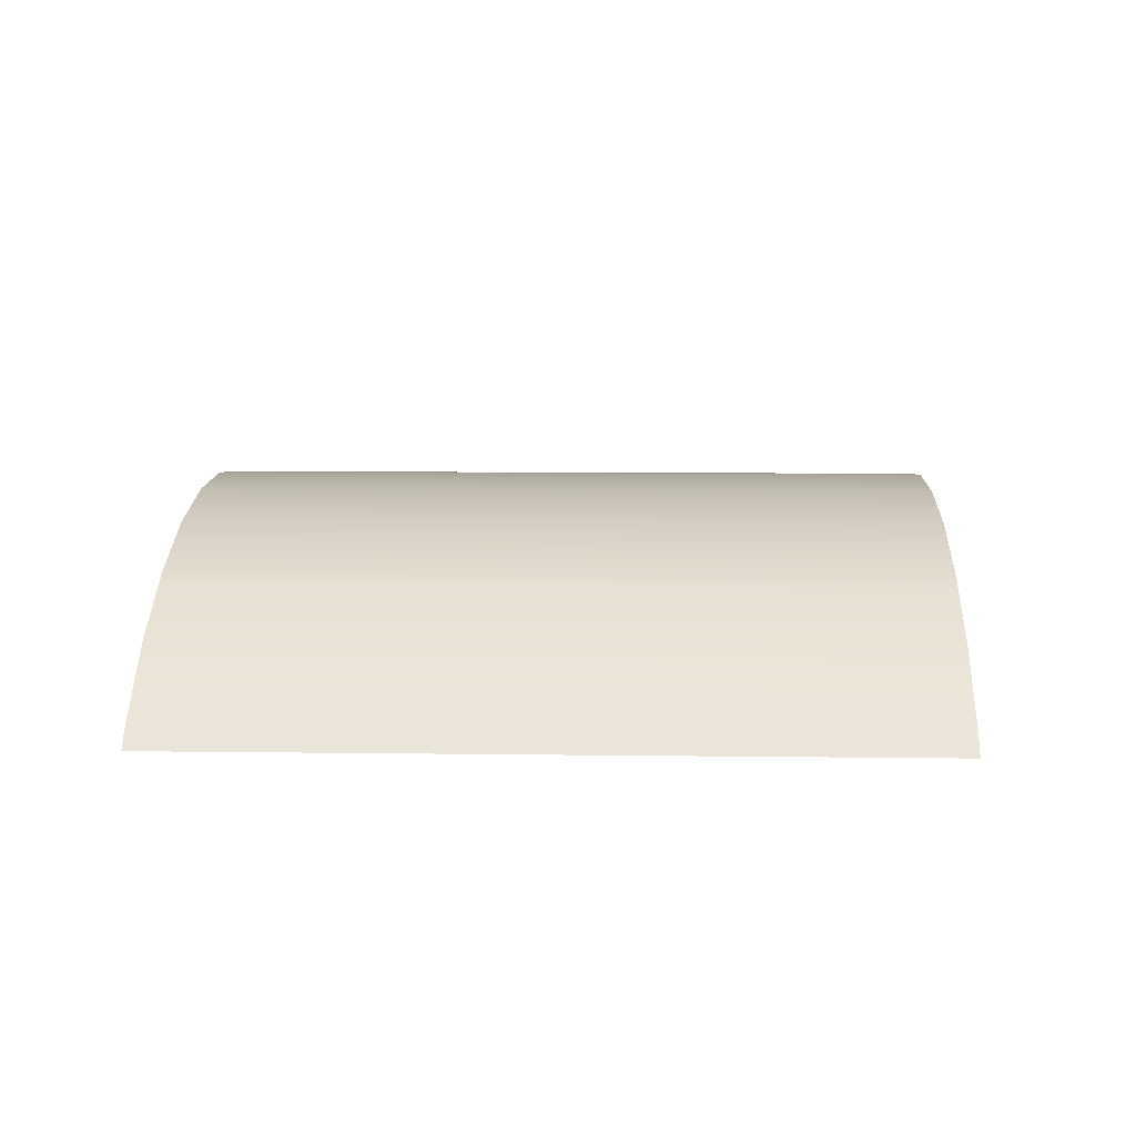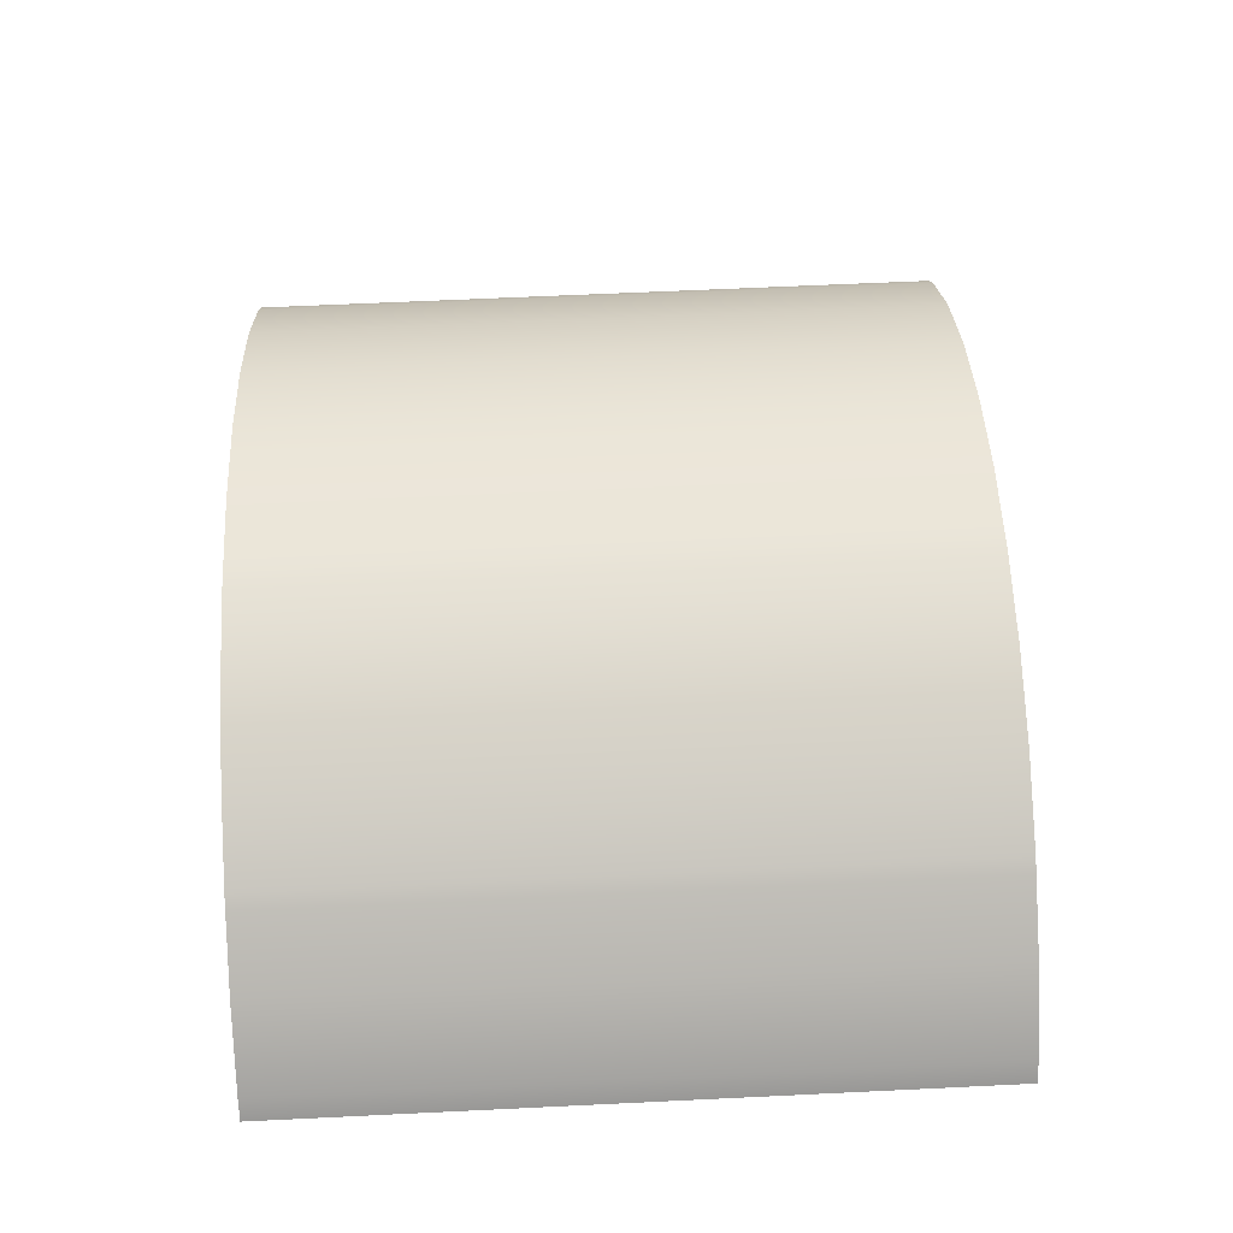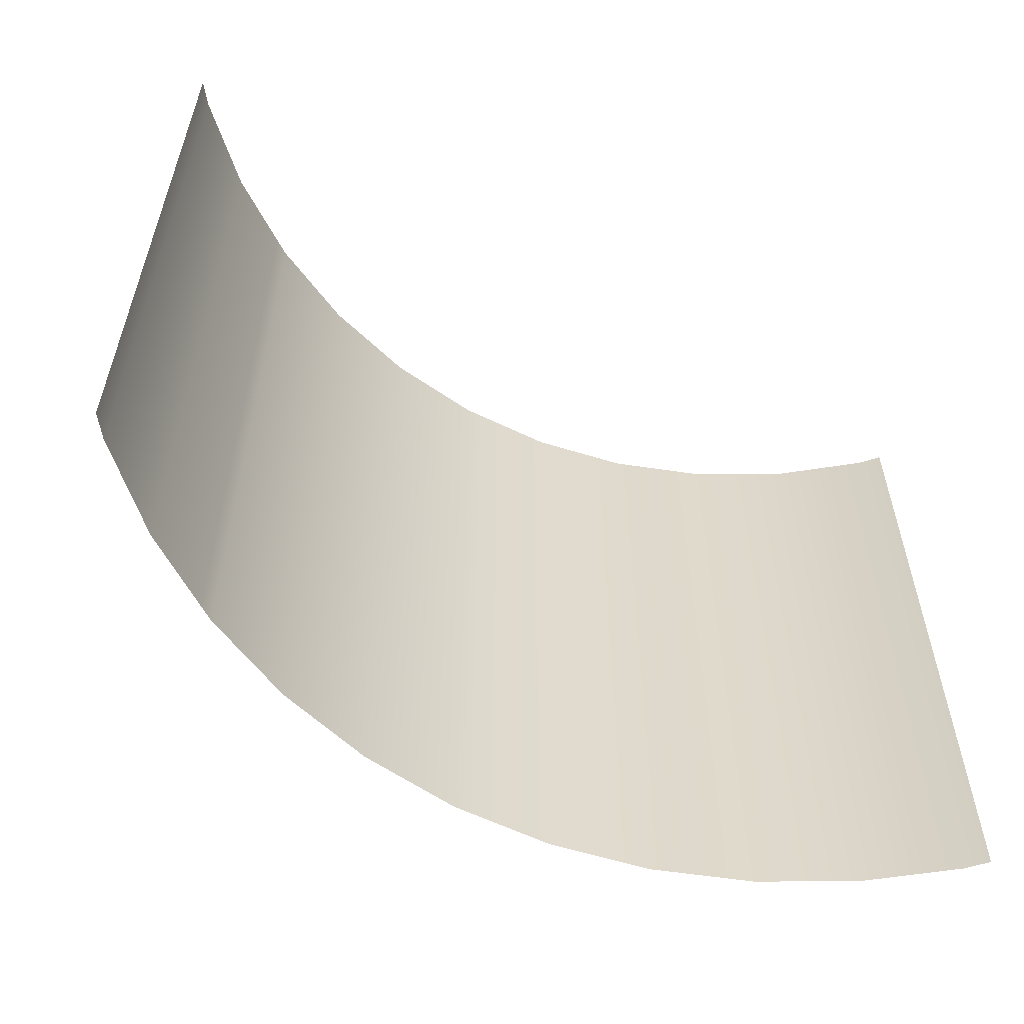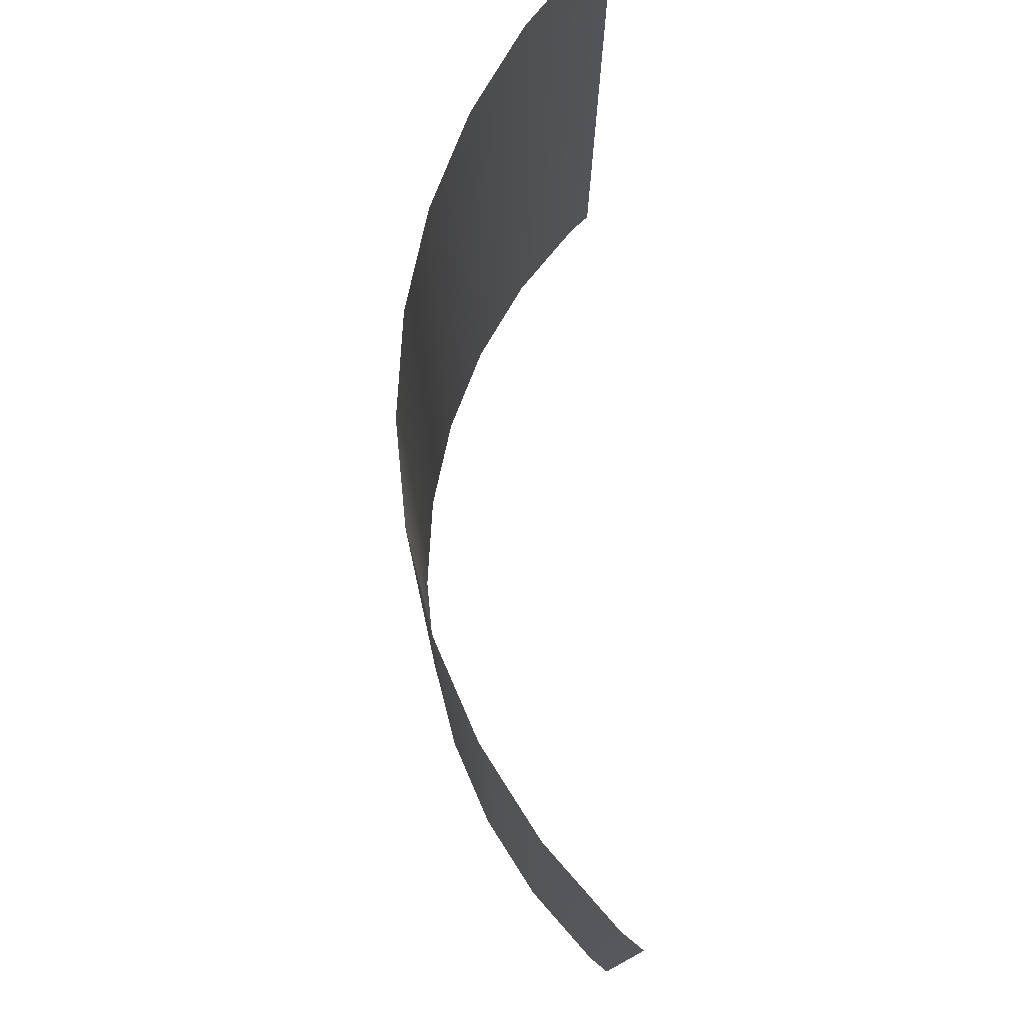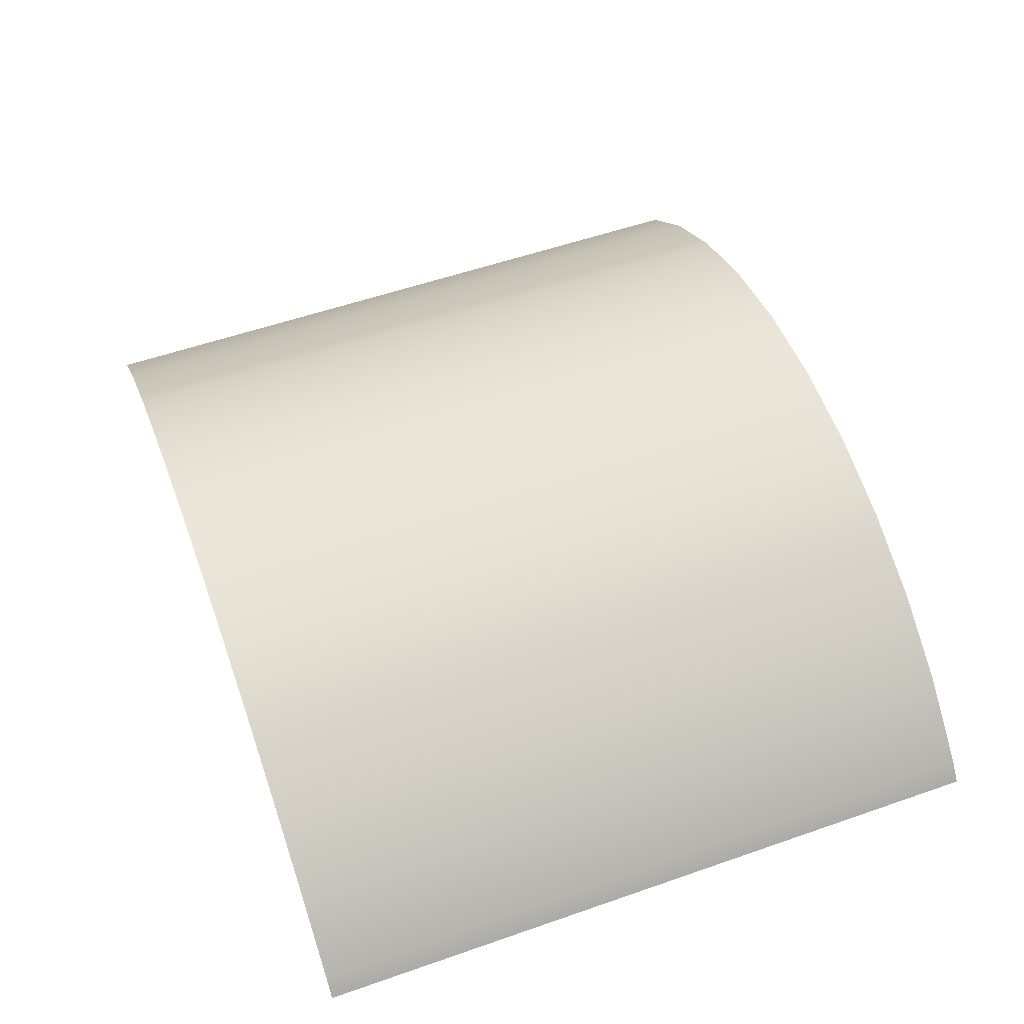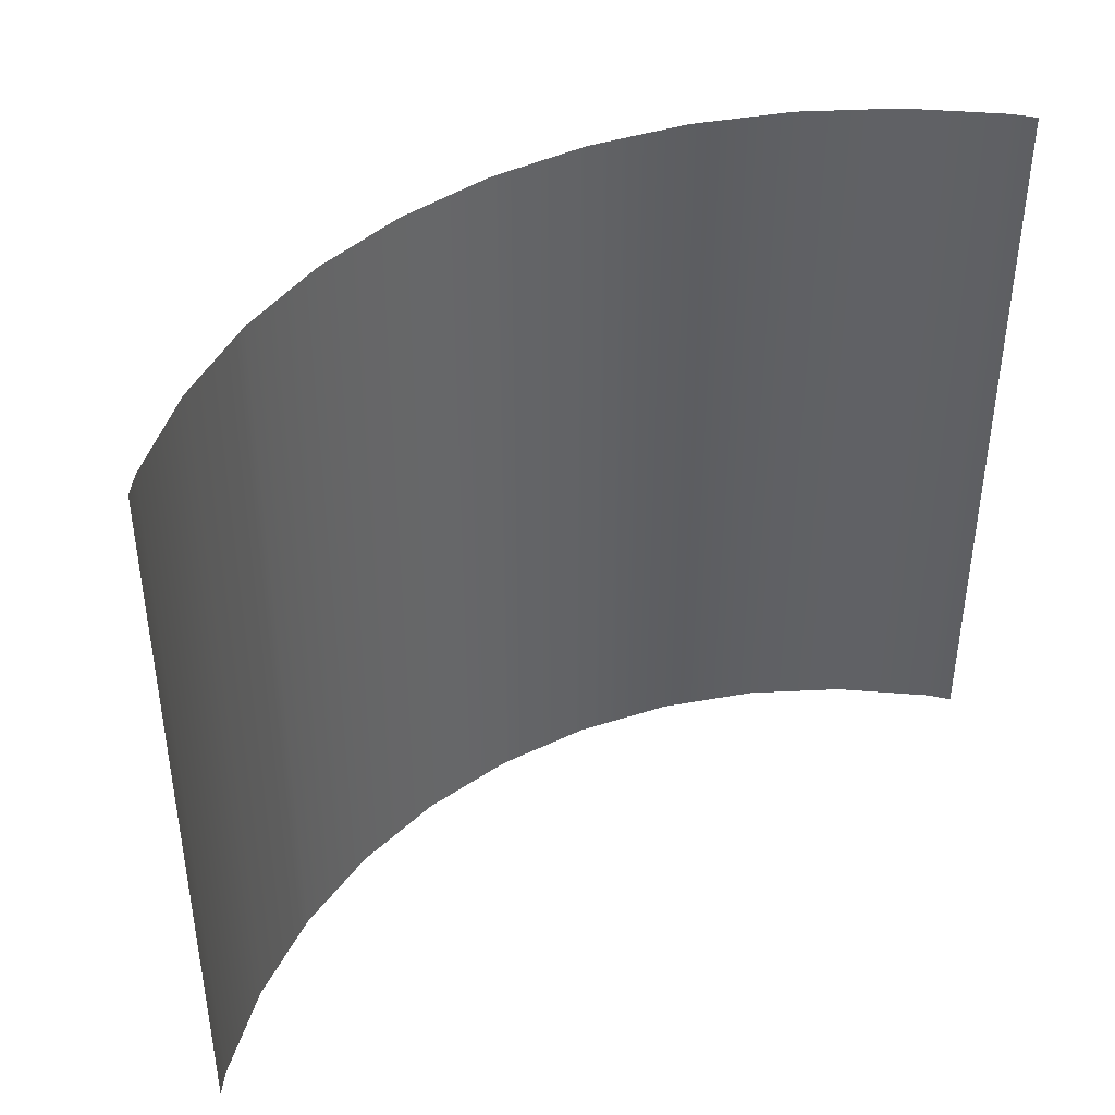
<metadata>
{"format":"obj","ext":"obj","renderer":"f3d","projection":"perspective","resolution":1024,"background":"white","views":[{"elev":7.7,"azim":92.2,"up":"+Z"},{"elev":62.3,"azim":87.2,"up":"+Z"},{"elev":-58.3,"azim":148.7,"up":"+Y"},{"elev":77.1,"azim":89.0,"up":"+Y"},{"elev":55.6,"azim":-110.1,"up":"+Z"},{"elev":41.9,"azim":145.1,"up":"+Y"}]}
</metadata>
<code>
o 12.0.921.0
g Pano_A1
v 0.5878 0.06208 0.809
v 0.7071 0.06208 0.7071
v 0.7329 0.06208 0.6769
v 0.4772 0.06208 0.8768
v 0.4772 0.3542 0.8768
v 0.7329 0.3542 0.6769
v 0.7071 0.3542 0.7071
v 0.5878 0.3542 0.809
f 7 2 1 8
f 6 3 2 7
f 8 1 4 5
g Pano_A2
v -0.03352 0.5949 0.9974
v -0 -0.2031 1
v -0.03352 0.3542 0.9974
v 0.1564 -0.2031 0.9877
v 0.309 -0.2031 0.9511
v 0.454 -0.2031 0.891
v -0.03352 0.06208 0.9974
v -0.03352 -0.2031 0.9974
v 0.7329 -0.2031 0.6769
v 0.7071 -0.2031 0.7071
v 0.5878 -0.2031 0.809
v 0.4772 -0.2031 0.8768
v 0.4772 0.5949 0.8768
v -0 0.5949 1
v 0.4772 0.3542 0.8768
v 0.1564 0.5949 0.9877
v 0.4772 0.06208 0.8768
v -0 0.06208 1
v 0.309 0.5949 0.9511
v 0.1564 0.06208 0.9877
v 0.7329 0.5949 0.6769
v 0.7071 0.5949 0.7071
v 0.5878 0.5949 0.809
v 0.309 0.06208 0.9511
v 0.454 0.5949 0.891
v 0.454 0.06208 0.891
v 0.5878 0.3542 0.809
v 0.7071 0.3542 0.7071
v 0.7329 0.3542 0.6769
v 0.454 0.3542 0.891
v 0.309 0.3542 0.9511
v 0.1564 0.3542 0.9877
v -0 0.3542 1
v 0.7329 0.06208 0.6769
v 0.7071 0.06208 0.7071
v 0.5878 0.06208 0.809
f 44 19 20 25
f 25 20 14 34
f 28 12 10 26
f 42 17 18 43
f 34 14 13 32
f 43 18 19 44
f 30 36 35 31
f 38 23 25 34
f 33 21 23 38
f 24 40 41 22
f 32 13 12 28
f 26 10 16 15
f 33 38 39 27
f 40 28 26 41
f 29 37 36 30
f 31 35 23 21
f 22 41 11 9
f 27 39 40 24
f 41 26 15 11
f 39 32 28 40
f 38 34 32 39
g Pano_A3
v 0.1564 -0.5937 0.9877
v -0.7332 0.5949 0.6765
v -0 -0.5937 1
v -0.7071 0.5949 0.7071
v -0.5878 0.5949 0.809
v -0.7332 -0.5937 0.6765
v 0.7071 -0.5937 0.7071
v 0.5878 -0.5937 0.809
v -0.1564 -0.5937 0.9877
v -0.454 0.5949 0.891
v -0.309 0.5949 0.9511
v 0.7329 -0.5937 0.6769
v -0.1564 0.5949 0.9877
v -0.03352 -0.5937 0.9974
v -0.309 -0.5937 0.9511
v -0.03352 0.5949 0.9974
v 0.454 -0.5937 0.891
v -0.454 -0.5937 0.891
v -0.03352 0.3542 0.9974
v 0.309 -0.5937 0.9511
v -0.03352 0.06208 0.9974
v -0.03352 -0.2031 0.9974
v -0.7332 -0.2031 0.6765
v -0.7071 -0.5937 0.7071
v -0.7071 -0.2031 0.7071
v -0.5878 -0.5937 0.809
v -0.5878 -0.2031 0.809
v -0.454 -0.2031 0.891
v -0.309 -0.2031 0.9511
v -0.1564 -0.2031 0.9877
v -0 -0.2031 1
v 0.1564 -0.2031 0.9877
v 0.309 -0.2031 0.9511
v -0.1564 0.3542 0.9877
v -0.309 0.3542 0.9511
v -0.454 0.3542 0.891
v -0.5878 0.3542 0.809
v -0.7071 0.3542 0.7071
v -0.7332 0.3542 0.6765
v 0.454 -0.2031 0.891
v 0.7329 -0.2031 0.6769
v 0.7071 -0.2031 0.7071
v 0.5878 -0.2031 0.809
v 0.4772 -0.2031 0.8768
v 0.4772 -0.5937 0.8768
v -0.7332 0.06208 0.6765
v -0.1564 0.06208 0.9877
v -0.309 0.06208 0.9511
v -0.454 0.06208 0.891
v -0.5878 0.06208 0.809
v -0.7071 0.06208 0.7071
f 61 64 77 84
f 68 69 71 70
f 51 86 85 56
f 61 84 88 89
f 70 71 72 62
f 45 76 77 64
f 91 74 73 92
f 59 73 74 53
f 48 82 83 46
f 92 73 72 93
f 62 72 73 59
f 47 58 66 75
f 93 72 71 94
f 49 81 82 48
f 57 60 63 78
f 95 69 67 90
f 54 80 81 49
f 94 71 69 95
f 52 87 86 51
f 57 78 79 55
f 50 67 69 68
f 47 75 76 45
f 55 79 80 54
f 91 65 66 74
f 74 66 58 53
f 81 94 95 82
f 52 89 88 87
f 82 95 90 83
f 80 93 94 81
f 78 63 65 91
f 78 91 92 79
f 79 92 93 80

</code>
